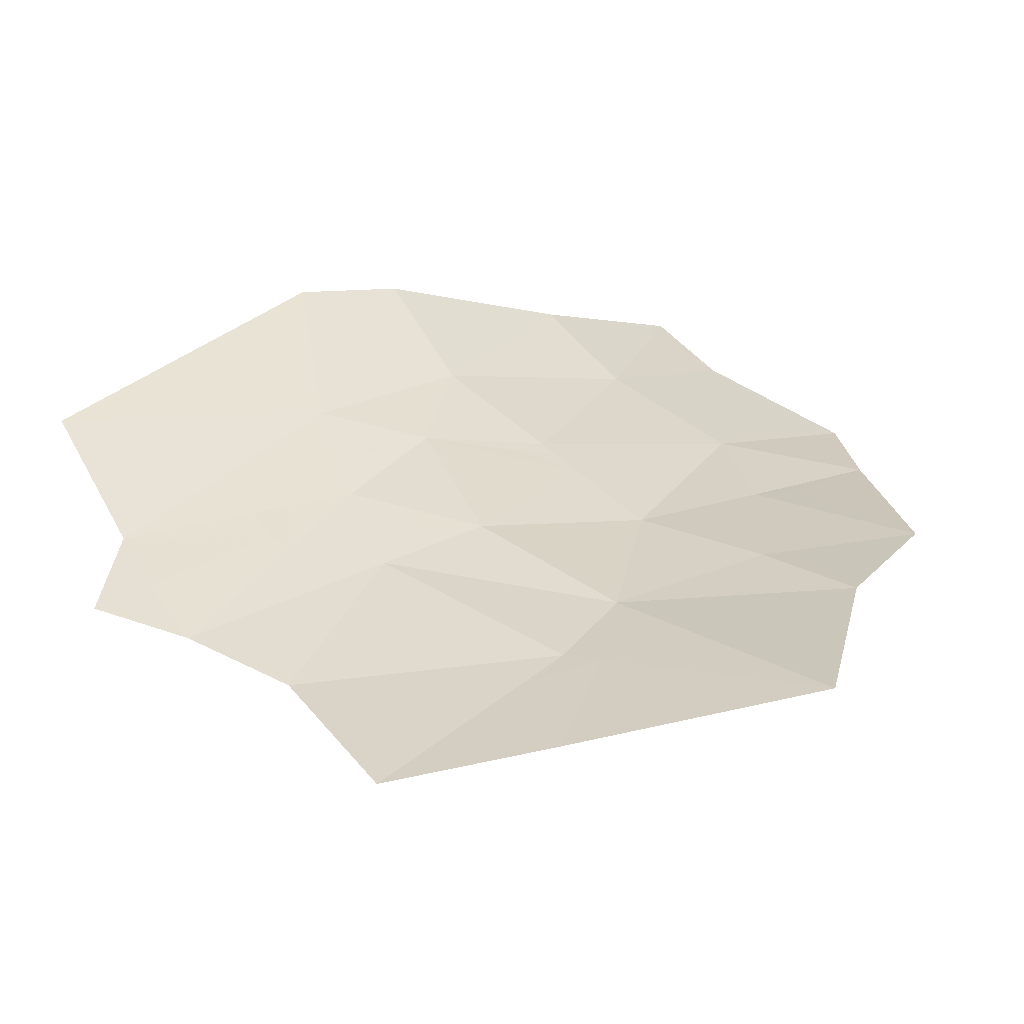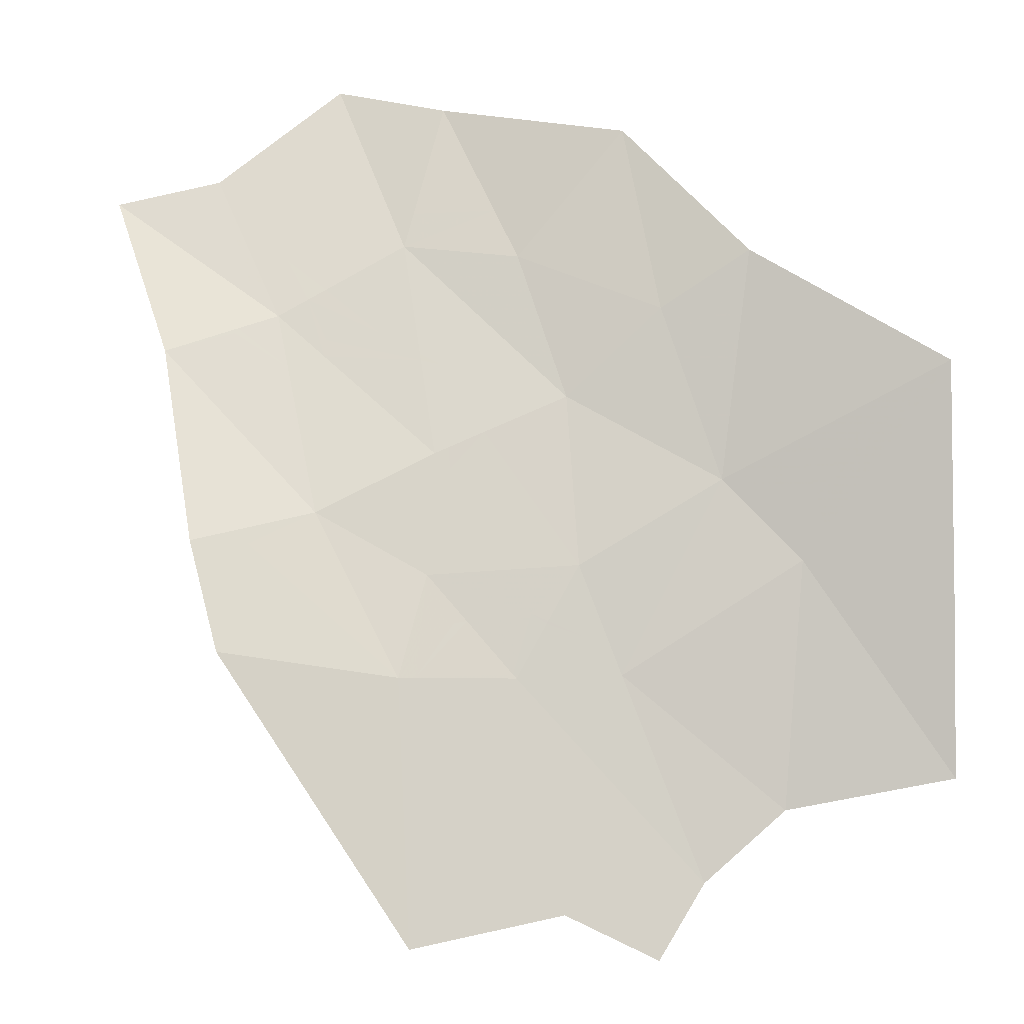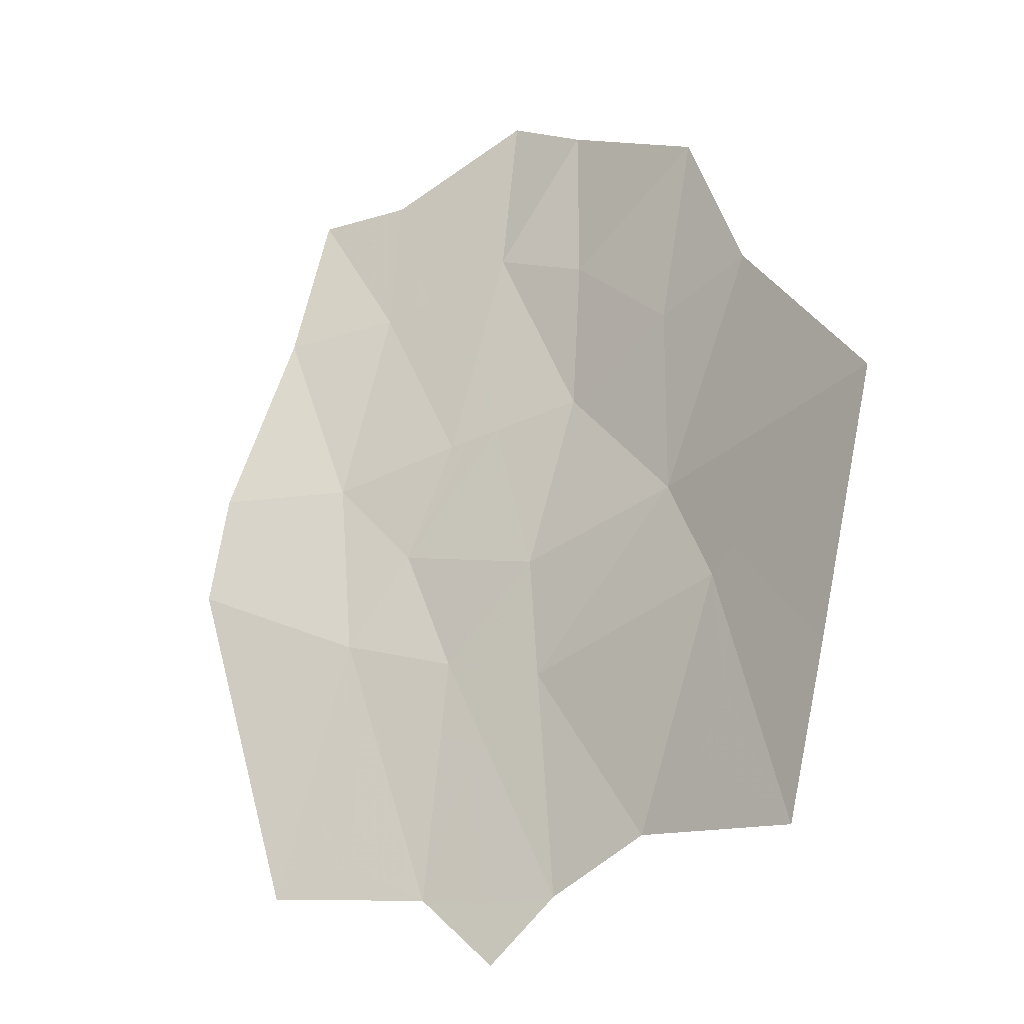
<metadata>
{"format":"obj","ext":"obj","renderer":"f3d","projection":"perspective","resolution":1024,"background":"white","views":[{"elev":77.2,"azim":66.0,"up":"+Z"},{"elev":15.4,"azim":-38.9,"up":"+Y"},{"elev":6.1,"azim":0.4,"up":"+Y"}]}
</metadata>
<code>
v 0.64 -1.36 -0.835
v 0.65 -1.38 -0.8139
v 0.6489 -1.39 -0.8105
v 0.64 -1.36 -0.835
v 0.6511 -1.366 -0.8193
v 0.65 -1.38 -0.8139
v 0.65 -1.38 -0.8139
v 0.6511 -1.366 -0.8193
v 0.7 -1.39 -0.75
v 0.657 -1.417 -0.7883
v 0.7 -1.39 -0.75
v 0.68 -1.495 -0.725
v 0.65 -1.38 -0.8139
v 0.7 -1.39 -0.75
v 0.657 -1.417 -0.7883
v 0.6489 -1.39 -0.8105
v 0.64 -1.36 -0.835
v 0.655 -1.315 -0.8384
v 0.6531 -1.34 -0.8285
v 0.655 -1.315 -0.8384
v 0.64 -1.36 -0.835
v 0.615 -1.31 -0.89
v 0.653 -1.282 -0.857
v 0.655 -1.315 -0.8384
v 0.653 -1.282 -0.857
v 0.73 -1.225 -0.79
v 0.6531 -1.34 -0.8285
v 0.655 -1.315 -0.8384
v 0.73 -1.225 -0.79
v 0.64 -1.36 -0.835
v 0.6531 -1.34 -0.8285
v 0.6511 -1.366 -0.8193
v 0.6531 -1.34 -0.8285
v 0.73 -1.225 -0.79
v 0.7 -1.39 -0.75
v 0.6511 -1.366 -0.8193
v 0.425 -1.495 -0.9267
v 0.4103 -1.431 -0.9693
v 0.455 -1.5 -0.9081
v 0.4103 -1.431 -0.9693
v 0.4656 -1.478 -0.9142
v 0.4634 -1.499 -0.9043
v 0.455 -1.5 -0.9081
v 0.4227 -1.492 -0.9295
v 0.41 -1.457 -0.955
v 0.4103 -1.431 -0.9693
v 0.425 -1.495 -0.9267
v 0.4103 -1.431 -0.9693
v 0.47 -1.435 -0.935
v 0.4656 -1.478 -0.9142
v 0.455 -1.58 -0.865
v 0.455 -1.5 -0.9081
v 0.4634 -1.499 -0.9043
v 0.4 -1.43 -0.975
v 0.4103 -1.431 -0.9693
v 0.41 -1.457 -0.955
v 0.425 -1.495 -0.9267
v 0.455 -1.5 -0.9081
v 0.455 -1.58 -0.865
v 0.4245 -1.497 -0.926
v 0.425 -1.495 -0.9267
v 0.4245 -1.497 -0.926
v 0.4227 -1.492 -0.9295
v 0.41 -1.457 -0.955
v 0.4227 -1.492 -0.9295
v 0.41 -1.475 -0.9449
v 0.41 -1.475 -0.9449
v 0.384 -1.487 -0.9502
v 0.4 -1.43 -0.975
v 0.41 -1.457 -0.955
v 0.455 -1.58 -0.865
v 0.405 -1.565 -0.8963
v 0.4245 -1.497 -0.926
v 0.3735 -1.524 -0.9338
v 0.384 -1.487 -0.9502
v 0.41 -1.475 -0.9449
v 0.405 -1.565 -0.8963
v 0.41 -1.475 -0.9449
v 0.4227 -1.492 -0.9295
v 0.4245 -1.497 -0.926
v 0.405 -1.565 -0.8963
v 0.355 -1.59 -0.905
v 0.405 -1.565 -0.8963
v 0.455 -1.58 -0.865
v 0.3735 -1.524 -0.9338
v 0.405 -1.565 -0.8963
v 0.355 -1.59 -0.905
v 0.4 -1.43 -0.975
v 0.384 -1.487 -0.9502
v 0.355 -1.5 -0.9555
v 0.34 -1.425 -1.004
v 0.34 -1.416 -1.009
v 0.4 -1.43 -0.975
v 0.355 -1.5 -0.9555
v 0.355 -1.5 -0.9555
v 0.384 -1.487 -0.9502
v 0.3735 -1.524 -0.9338
v 0.355 -1.5 -0.9555
v 0.3735 -1.524 -0.9338
v 0.355 -1.59 -0.905
v 0.355 -1.5 -0.9555
v 0.355 -1.59 -0.905
v 0.295 -1.405 -1.035
v 0.34 -1.425 -1.004
v 0.34 -1.416 -1.009
v 0.34 -1.425 -1.004
v 0.295 -1.405 -1.035
v 0.4634 -1.499 -0.9043
v 0.4656 -1.478 -0.9142
v 0.485 -1.495 -0.8928
v 0.4978 -1.486 -0.8894
v 0.485 -1.495 -0.8928
v 0.4656 -1.478 -0.9142
v 0.47 -1.435 -0.935
v 0.485 -1.495 -0.8928
v 0.495 -1.575 -0.8427
v 0.455 -1.58 -0.865
v 0.4634 -1.499 -0.9043
v 0.485 -1.495 -0.8928
v 0.4978 -1.486 -0.8894
v 0.54 -1.565 -0.82
v 0.495 -1.575 -0.8427
v 0.5 -1.61 -0.82
v 0.495 -1.575 -0.8427
v 0.54 -1.565 -0.82
v 0.5 -1.61 -0.82
v 0.455 -1.58 -0.865
v 0.495 -1.575 -0.8427
v 0.4978 -1.486 -0.8894
v 0.47 -1.435 -0.935
v 0.53 -1.435 -0.895
v 0.515 -1.475 -0.884
v 0.54 -1.565 -0.82
v 0.4978 -1.486 -0.8894
v 0.515 -1.475 -0.884
v 0.533 -1.473 -0.8728
v 0.53 -1.435 -0.895
v 0.533 -1.473 -0.8728
v 0.515 -1.475 -0.884
v 0.4 -1.43 -0.975
v 0.34 -1.416 -1.009
v 0.34 -1.345 -1.063
v 0.34 -1.345 -1.063
v 0.3422 -1.336 -1.069
v 0.39 -1.33 -1.055
v 0.4 -1.43 -0.975
v 0.34 -1.345 -1.063
v 0.34 -1.416 -1.009
v 0.295 -1.405 -1.035
v 0.305 -1.34 -1.08
v 0.3422 -1.336 -1.069
v 0.34 -1.345 -1.063
v 0.305 -1.34 -1.08
v 0.4103 -1.431 -0.9693
v 0.445 -1.4 -0.9719
v 0.4534 -1.399 -0.9681
v 0.4688 -1.432 -0.9374
v 0.4103 -1.431 -0.9693
v 0.4688 -1.432 -0.9374
v 0.47 -1.435 -0.935
v 0.44 -1.37 -0.995
v 0.4534 -1.399 -0.9681
v 0.445 -1.4 -0.9719
v 0.44 -1.37 -0.995
v 0.445 -1.4 -0.9719
v 0.4103 -1.431 -0.9693
v 0.4 -1.43 -0.975
v 0.39 -1.33 -1.055
v 0.44 -1.37 -0.995
v 0.4 -1.43 -0.975
v 0.44 -1.37 -0.995
v 0.39 -1.33 -1.055
v 0.45 -1.31 -1.028
v 0.4652 -1.307 -1.02
v 0.47 -1.295 -1.025
v 0.4652 -1.307 -1.02
v 0.45 -1.31 -1.028
v 0.4447 -1.306 -1.034
v 0.39 -1.33 -1.055
v 0.4447 -1.306 -1.034
v 0.45 -1.31 -1.028
v 0.4818 -1.251 -1.052
v 0.495 -1.24 -1.051
v 0.4793 -1.291 -1.021
v 0.47 -1.295 -1.025
v 0.4818 -1.251 -1.052
v 0.4855 -1.237 -1.06
v 0.495 -1.24 -1.051
v 0.4855 -1.237 -1.06
v 0.4866 -1.233 -1.063
v 0.495 -1.24 -1.051
v 0.495 -1.24 -1.051
v 0.5 -1.275 -1.017
v 0.4903 -1.287 -1.015
v 0.4793 -1.291 -1.021
v 0.495 -1.24 -1.051
v 0.4866 -1.233 -1.063
v 0.505 -1.165 -1.105
v 0.555 -1.26 -0.985
v 0.5 -1.275 -1.017
v 0.495 -1.24 -1.051
v 0.555 -1.26 -0.985
v 0.5019 -1.282 -1.01
v 0.5 -1.275 -1.017
v 0.5019 -1.282 -1.01
v 0.4903 -1.287 -1.015
v 0.56 -1.17 -1.045
v 0.555 -1.26 -0.985
v 0.505 -1.165 -1.105
v 0.4447 -1.306 -1.034
v 0.43 -1.295 -1.056
v 0.4567 -1.272 -1.056
v 0.47 -1.295 -1.025
v 0.43 -1.295 -1.056
v 0.425 -1.255 -1.096
v 0.4348 -1.235 -1.106
v 0.4567 -1.272 -1.056
v 0.39 -1.33 -1.055
v 0.412 -1.242 -1.117
v 0.425 -1.255 -1.096
v 0.43 -1.295 -1.056
v 0.39 -1.33 -1.055
v 0.43 -1.295 -1.056
v 0.4447 -1.306 -1.034
v 0.42 -1.21 -1.14
v 0.4348 -1.235 -1.106
v 0.425 -1.255 -1.096
v 0.412 -1.242 -1.117
v 0.39 -1.22 -1.15
v 0.412 -1.242 -1.117
v 0.39 -1.33 -1.055
v 0.362 -1.268 -1.126
v 0.412 -1.242 -1.117
v 0.39 -1.22 -1.15
v 0.3931 -1.217 -1.151
v 0.42 -1.21 -1.14
v 0.39 -1.22 -1.15
v 0.362 -1.268 -1.126
v 0.345 -1.23 -1.17
v 0.3894 -1.218 -1.152
v 0.3894 -1.218 -1.152
v 0.3931 -1.217 -1.151
v 0.39 -1.22 -1.15
v 0.4818 -1.251 -1.052
v 0.47 -1.295 -1.025
v 0.4567 -1.272 -1.056
v 0.4348 -1.235 -1.106
v 0.44 -1.225 -1.11
v 0.4855 -1.237 -1.06
v 0.4567 -1.272 -1.056
v 0.4855 -1.237 -1.06
v 0.4818 -1.251 -1.052
v 0.4567 -1.272 -1.056
v 0.44 -1.225 -1.11
v 0.47 -1.22 -1.089
v 0.4866 -1.233 -1.063
v 0.4855 -1.237 -1.06
v 0.47 -1.22 -1.089
v 0.4521 -1.193 -1.127
v 0.505 -1.165 -1.105
v 0.4866 -1.233 -1.063
v 0.44 -1.199 -1.132
v 0.44 -1.225 -1.11
v 0.4348 -1.235 -1.106
v 0.42 -1.21 -1.14
v 0.47 -1.22 -1.089
v 0.44 -1.225 -1.11
v 0.44 -1.199 -1.132
v 0.4521 -1.193 -1.127
v 0.615 -1.31 -0.89
v 0.53 -1.435 -0.895
v 0.525 -1.365 -0.935
v 0.595 -1.52 -0.8
v 0.61 -1.467 -0.8116
v 0.63 -1.465 -0.7919
v 0.6211 -1.427 -0.8204
v 0.645 -1.425 -0.7967
v 0.63 -1.465 -0.7919
v 0.61 -1.467 -0.8116
v 0.645 -1.425 -0.7967
v 0.6211 -1.427 -0.8204
v 0.64 -1.36 -0.835
v 0.6489 -1.39 -0.8105
v 0.645 -1.425 -0.7967
v 0.657 -1.417 -0.7883
v 0.68 -1.495 -0.725
v 0.63 -1.465 -0.7919
v 0.595 -1.52 -0.8
v 0.63 -1.465 -0.7919
v 0.68 -1.495 -0.725
v 0.6489 -1.39 -0.8105
v 0.657 -1.417 -0.7883
v 0.645 -1.425 -0.7967
v 0.595 -1.52 -0.8
v 0.5577 -1.471 -0.8544
v 0.61 -1.467 -0.8116
v 0.61 -1.467 -0.8116
v 0.5577 -1.471 -0.8544
v 0.53 -1.435 -0.895
v 0.6211 -1.427 -0.8204
v 0.64 -1.36 -0.835
v 0.6211 -1.427 -0.8204
v 0.53 -1.435 -0.895
v 0.5577 -1.471 -0.8544
v 0.595 -1.52 -0.8
v 0.54 -1.565 -0.82
v 0.533 -1.473 -0.8728
v 0.53 -1.435 -0.895
v 0.5577 -1.471 -0.8544
v 0.533 -1.473 -0.8728
v 0.615 -1.31 -0.89
v 0.64 -1.36 -0.835
v 0.53 -1.435 -0.895
v 0.65 -1.235 -0.8915
v 0.653 -1.282 -0.857
v 0.615 -1.31 -0.89
v 0.6425 -1.228 -0.9065
v 0.65 -1.235 -0.8915
v 0.6425 -1.228 -0.9065
v 0.644 -1.223 -0.9074
v 0.65 -1.235 -0.8915
v 0.644 -1.223 -0.9074
v 0.665 -1.16 -0.92
v 0.65 -1.235 -0.8915
v 0.665 -1.16 -0.92
v 0.73 -1.225 -0.79
v 0.653 -1.282 -0.857
v 0.615 -1.31 -0.89
v 0.615 -1.2 -0.955
v 0.6425 -1.228 -0.9065
v 0.615 -1.2 -0.955
v 0.6275 -1.19 -0.9463
v 0.644 -1.223 -0.9074
v 0.6425 -1.228 -0.9065
v 0.644 -1.223 -0.9074
v 0.6275 -1.19 -0.9463
v 0.665 -1.16 -0.92
v 0.555 -1.26 -0.985
v 0.615 -1.31 -0.89
v 0.525 -1.365 -0.935
v 0.555 -1.26 -0.985
v 0.615 -1.2 -0.955
v 0.615 -1.31 -0.89
v 0.4719 -1.433 -0.935
v 0.4964 -1.401 -0.935
v 0.53 -1.435 -0.895
v 0.515 -1.41 -0.9181
v 0.53 -1.435 -0.895
v 0.4964 -1.401 -0.935
v 0.4978 -1.4 -0.935
v 0.4719 -1.433 -0.935
v 0.53 -1.435 -0.895
v 0.47 -1.435 -0.935
v 0.525 -1.365 -0.935
v 0.515 -1.41 -0.9181
v 0.4978 -1.4 -0.935
v 0.525 -1.365 -0.935
v 0.53 -1.435 -0.895
v 0.515 -1.41 -0.9181
v 0.4688 -1.432 -0.9374
v 0.4534 -1.399 -0.9681
v 0.49 -1.395 -0.9435
v 0.4719 -1.433 -0.935
v 0.49 -1.395 -0.9435
v 0.4964 -1.401 -0.935
v 0.4719 -1.433 -0.935
v 0.4978 -1.4 -0.935
v 0.4964 -1.401 -0.935
v 0.49 -1.395 -0.9435
v 0.4719 -1.433 -0.935
v 0.47 -1.435 -0.935
v 0.4688 -1.432 -0.9374
v 0.49 -1.395 -0.9435
v 0.4534 -1.399 -0.9681
v 0.44 -1.37 -0.995
v 0.525 -1.365 -0.935
v 0.525 -1.365 -0.935
v 0.4978 -1.4 -0.935
v 0.49 -1.395 -0.9435
v 0.4793 -1.291 -1.021
v 0.475 -1.305 -1.014
v 0.4652 -1.307 -1.02
v 0.47 -1.295 -1.025
v 0.4793 -1.291 -1.021
v 0.4903 -1.287 -1.015
v 0.475 -1.305 -1.014
v 0.5019 -1.282 -1.01
v 0.555 -1.26 -0.985
v 0.525 -1.365 -0.935
v 0.44 -1.37 -0.995
v 0.475 -1.305 -1.014
v 0.4903 -1.287 -1.015
v 0.5019 -1.282 -1.01
v 0.44 -1.37 -0.995
v 0.44 -1.37 -0.995
v 0.4652 -1.307 -1.02
v 0.475 -1.305 -1.014
v 0.39 -1.33 -1.055
v 0.3422 -1.336 -1.069
v 0.355 -1.28 -1.118
v 0.362 -1.268 -1.126
v 0.355 -1.28 -1.118
v 0.3422 -1.336 -1.069
v 0.305 -1.34 -1.08
v 0.345 -1.23 -1.17
v 0.362 -1.268 -1.126
v 0.355 -1.28 -1.118
v 0.345 -1.23 -1.17
v 0.615 -1.2 -0.955
v 0.615 -1.165 -0.9821
v 0.6195 -1.174 -0.9697
v 0.615 -1.165 -0.9821
v 0.615 -1.2 -0.955
v 0.56 -1.17 -1.045
v 0.5799 -1.147 -1.038
v 0.615 -1.165 -0.9821
v 0.5799 -1.147 -1.038
v 0.635 -1.085 -1.02
v 0.6195 -1.174 -0.9697
v 0.615 -1.165 -0.9821
v 0.635 -1.085 -1.02
v 0.56 -1.17 -1.045
v 0.615 -1.2 -0.955
v 0.555 -1.26 -0.985
v 0.565 -1.14 -1.065
v 0.5799 -1.147 -1.038
v 0.56 -1.17 -1.045
v 0.56 -1.14 -1.071
v 0.565 -1.14 -1.065
v 0.56 -1.14 -1.071
v 0.56 -1.075 -1.13
v 0.565 -1.14 -1.065
v 0.56 -1.075 -1.13
v 0.635 -1.085 -1.02
v 0.5799 -1.147 -1.038
v 0.505 -1.165 -1.105
v 0.5 -1.145 -1.13
v 0.5071 -1.144 -1.123
v 0.44 -1.175 -1.156
v 0.5 -1.145 -1.13
v 0.505 -1.165 -1.105
v 0.4521 -1.193 -1.127
v 0.421 -1.192 -1.157
v 0.44 -1.175 -1.156
v 0.44 -1.199 -1.132
v 0.42 -1.21 -1.14
v 0.44 -1.175 -1.156
v 0.4521 -1.193 -1.127
v 0.44 -1.199 -1.132
v 0.44 -1.175 -1.156
v 0.421 -1.192 -1.157
v 0.425 -1.125 -1.22
v 0.5 -1.145 -1.13
v 0.44 -1.175 -1.156
v 0.425 -1.125 -1.22
v 0.515 -1.065 -1.195
v 0.5071 -1.144 -1.123
v 0.5 -1.145 -1.13
v 0.515 -1.065 -1.195
v 0.56 -1.14 -1.071
v 0.56 -1.17 -1.045
v 0.505 -1.165 -1.105
v 0.5181 -1.144 -1.111
v 0.56 -1.14 -1.071
v 0.5181 -1.144 -1.111
v 0.56 -1.075 -1.13
v 0.505 -1.165 -1.105
v 0.5071 -1.144 -1.123
v 0.5181 -1.144 -1.111
v 0.5181 -1.144 -1.111
v 0.5071 -1.144 -1.123
v 0.515 -1.065 -1.195
v 0.56 -1.075 -1.13
v 0.615 -1.2 -0.955
v 0.6195 -1.174 -0.9697
v 0.6275 -1.19 -0.9463
v 0.6195 -1.174 -0.9697
v 0.635 -1.085 -1.02
v 0.665 -1.16 -0.92
v 0.6275 -1.19 -0.9463
v 0.4122 -1.2 -1.157
v 0.42 -1.21 -1.14
v 0.3931 -1.217 -1.151
v 0.365 -1.14 -1.26
v 0.3894 -1.218 -1.152
v 0.345 -1.23 -1.17
v 0.365 -1.14 -1.26
v 0.4122 -1.2 -1.157
v 0.3931 -1.217 -1.151
v 0.3894 -1.218 -1.152
v 0.4122 -1.2 -1.157
v 0.421 -1.192 -1.157
v 0.42 -1.21 -1.14
v 0.4122 -1.2 -1.157
v 0.365 -1.14 -1.26
v 0.425 -1.125 -1.22
v 0.421 -1.192 -1.157
g mesh7446948
f 1 2 3
f 4 5 6
f 7 8 9
f 10 11 12
f 13 14 15
f 15 16 13
f 17 18 19
f 20 21 22
f 22 23 20
f 24 25 26
f 27 28 29
f 30 31 32
f 33 34 35
f 35 36 33
f 37 38 39
f 40 41 42
f 42 43 40
f 44 45 46
f 46 47 44
f 48 49 50
f 51 52 53
f 54 55 56
f 57 58 59
f 59 60 57
f 61 62 63
f 64 65 66
f 67 68 69
f 69 70 67
f 71 72 73
f 74 75 76
f 76 77 74
f 78 79 80
f 80 81 78
f 82 83 84
f 85 86 87
f 88 89 90
f 91 92 93
f 93 94 91
f 95 96 97
f 98 99 100
f 101 102 103
f 103 104 101
f 105 106 107
f 108 109 110
f 111 112 113
f 113 114 111
f 115 116 117
f 117 118 115
f 119 120 121
f 121 122 119
f 123 124 125
f 126 127 128
f 129 130 131
f 131 132 129
f 133 134 135
f 135 136 133
f 137 138 139
f 140 141 142
f 143 144 145
f 145 146 143
f 147 148 149
f 149 150 147
f 151 152 153
f 154 155 156
f 156 157 154
f 158 159 160
f 161 162 163
f 164 165 166
f 166 167 164
f 168 169 170
f 171 172 173
f 173 174 171
f 175 176 177
f 177 178 175
f 179 180 181
f 182 183 184
f 184 185 182
f 186 187 188
f 189 190 191
f 192 193 194
f 194 195 192
f 196 197 198
f 198 199 196
f 200 201 202
f 202 203 200
f 204 205 206
f 207 208 209
f 210 211 212
f 212 213 210
f 214 215 216
f 216 217 214
f 218 219 220
f 220 221 218
f 222 223 224
f 225 226 227
f 227 228 225
f 229 230 231
f 231 232 229
f 233 234 235
f 235 236 233
f 237 238 239
f 239 240 237
f 241 242 243
f 244 245 246
f 247 248 249
f 249 250 247
f 251 252 253
f 254 255 256
f 256 257 254
f 258 259 260
f 260 261 258
f 262 263 264
f 264 265 262
f 266 267 268
f 268 269 266
f 270 271 272
f 273 274 275
f 276 277 278
f 278 279 276
f 280 281 282
f 282 283 280
f 284 285 286
f 286 287 284
f 288 289 290
f 291 292 293
f 294 295 296
f 297 298 299
f 299 300 297
f 301 302 303
f 304 305 306
f 306 307 304
f 308 309 310
f 311 312 313
f 314 315 316
f 316 317 314
f 318 319 320
f 321 322 323
f 324 325 326
f 326 327 324
f 328 329 330
f 331 332 333
f 333 334 331
f 335 336 337
f 338 339 340
f 341 342 343
f 344 345 346
f 347 348 349
f 349 350 347
f 351 352 353
f 354 355 356
f 357 358 359
f 360 361 362
f 362 363 360
f 364 365 366
f 367 368 369
f 370 371 372
f 373 374 375
f 375 376 373
f 377 378 379
f 380 381 382
f 382 383 380
f 384 385 386
f 387 388 389
f 389 390 387
f 391 392 393
f 393 394 391
f 395 396 397
f 398 399 400
f 400 401 398
f 402 403 404
f 404 405 402
f 406 407 408
f 409 410 411
f 412 413 414
f 414 415 412
f 416 417 418
f 419 420 421
f 422 423 424
f 425 426 427
f 427 428 425
f 429 430 431
f 432 433 434
f 434 435 432
f 436 437 438
f 439 440 441
f 441 442 439
f 443 444 445
f 445 446 443
f 447 448 449
f 450 451 452
f 453 454 455
f 455 456 453
f 457 458 459
f 460 461 462
f 462 463 460
f 464 465 466
f 467 468 469
f 470 471 472
f 472 473 470
f 474 475 476
f 477 478 479
f 479 480 477
f 481 482 483
f 484 485 486
f 487 488 489
f 489 490 487
f 491 492 493
f 494 495 496
f 496 497 494

</code>
